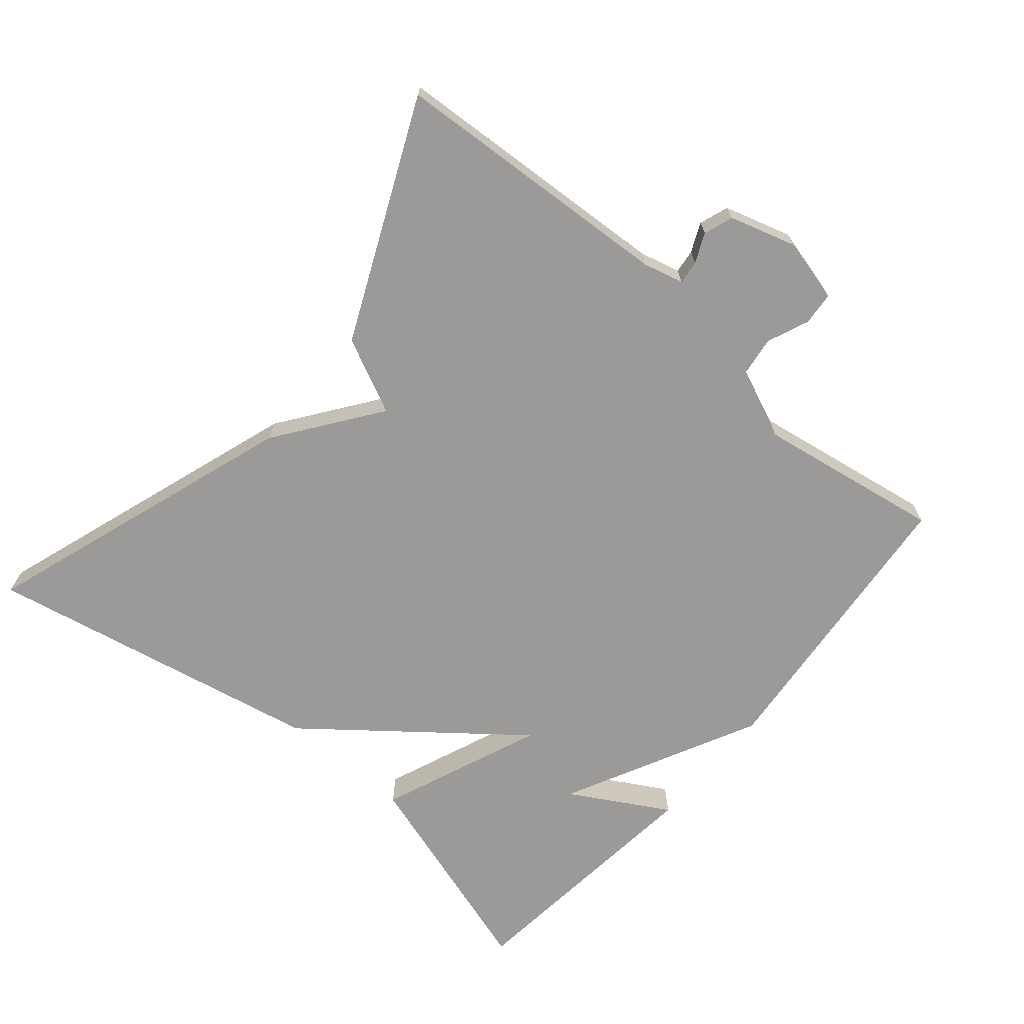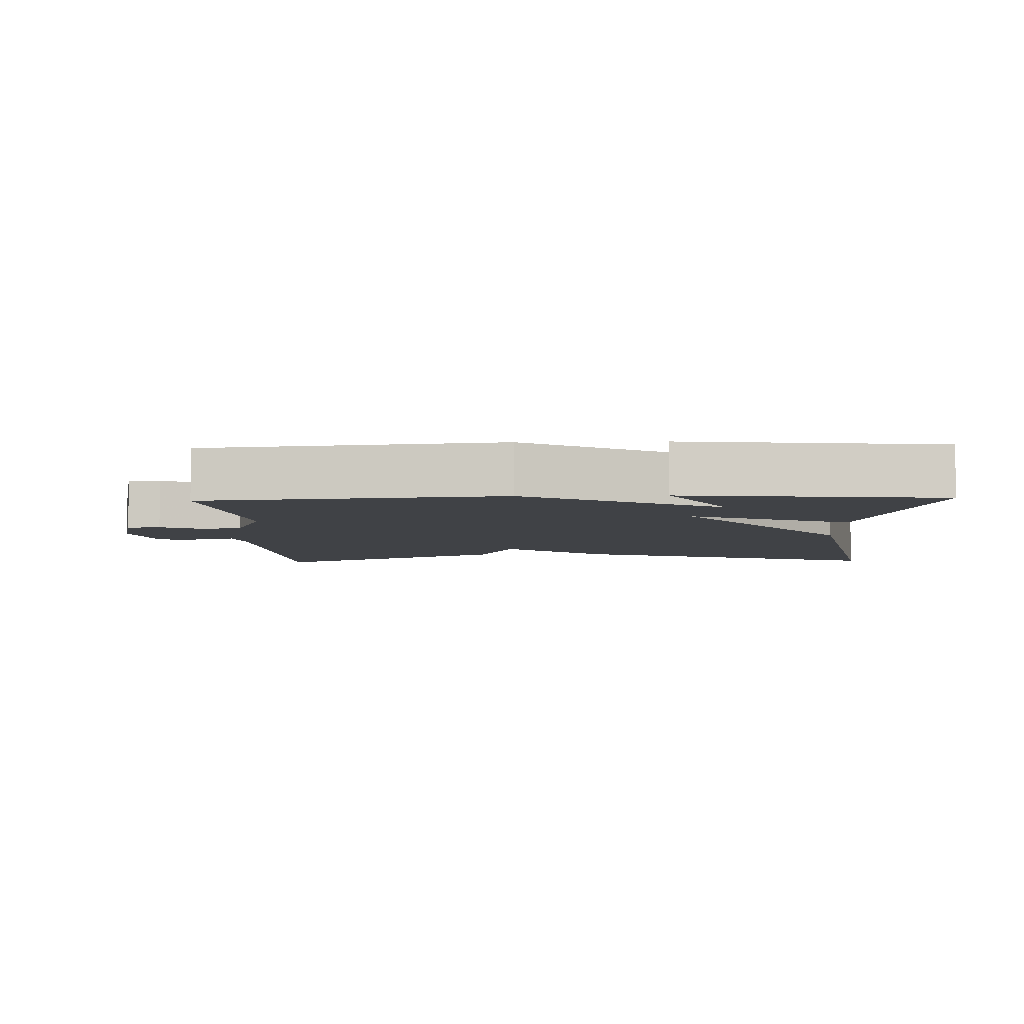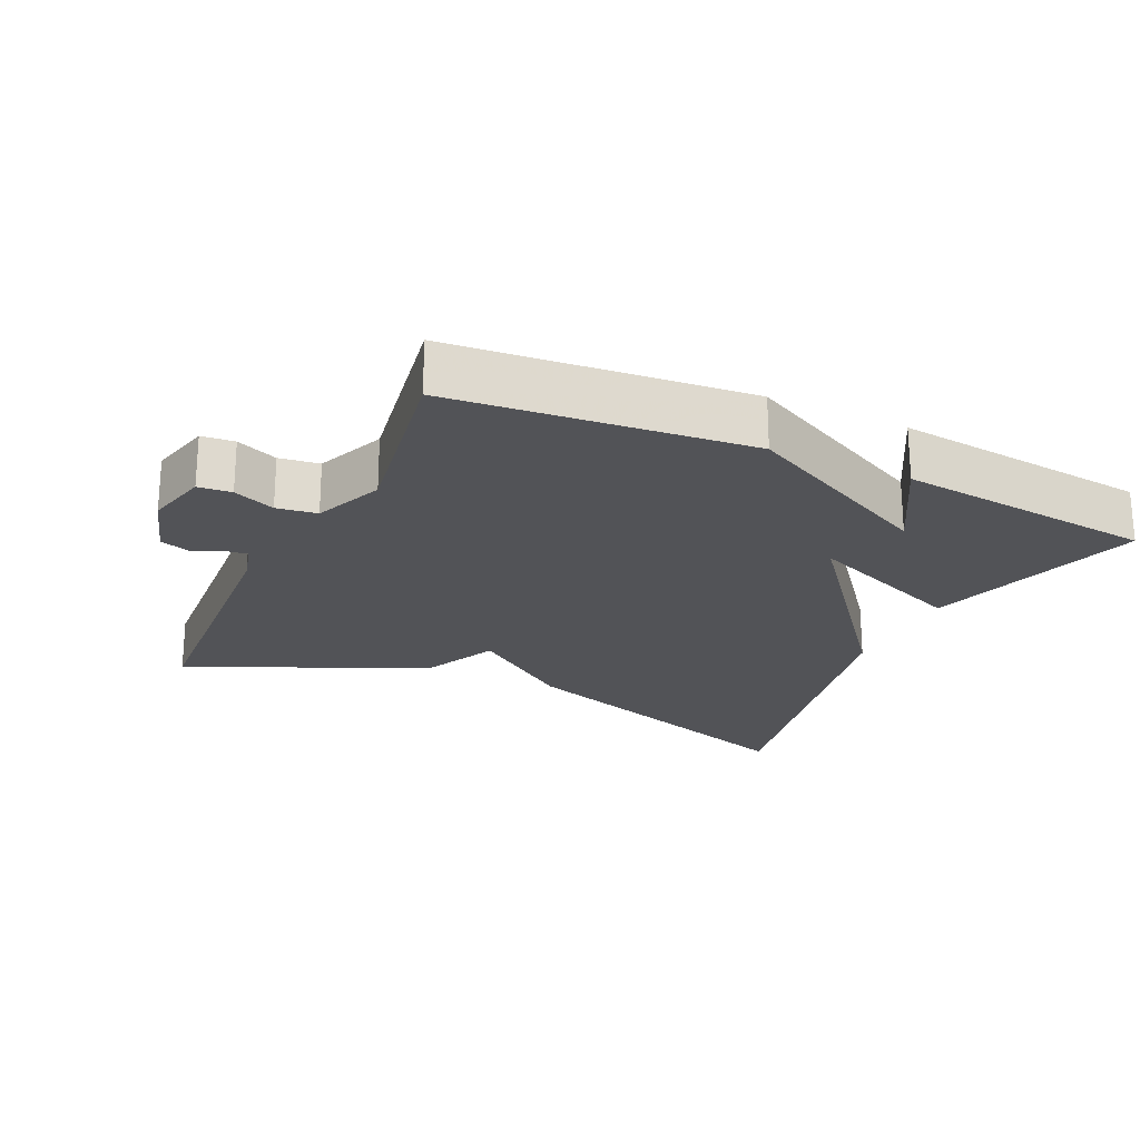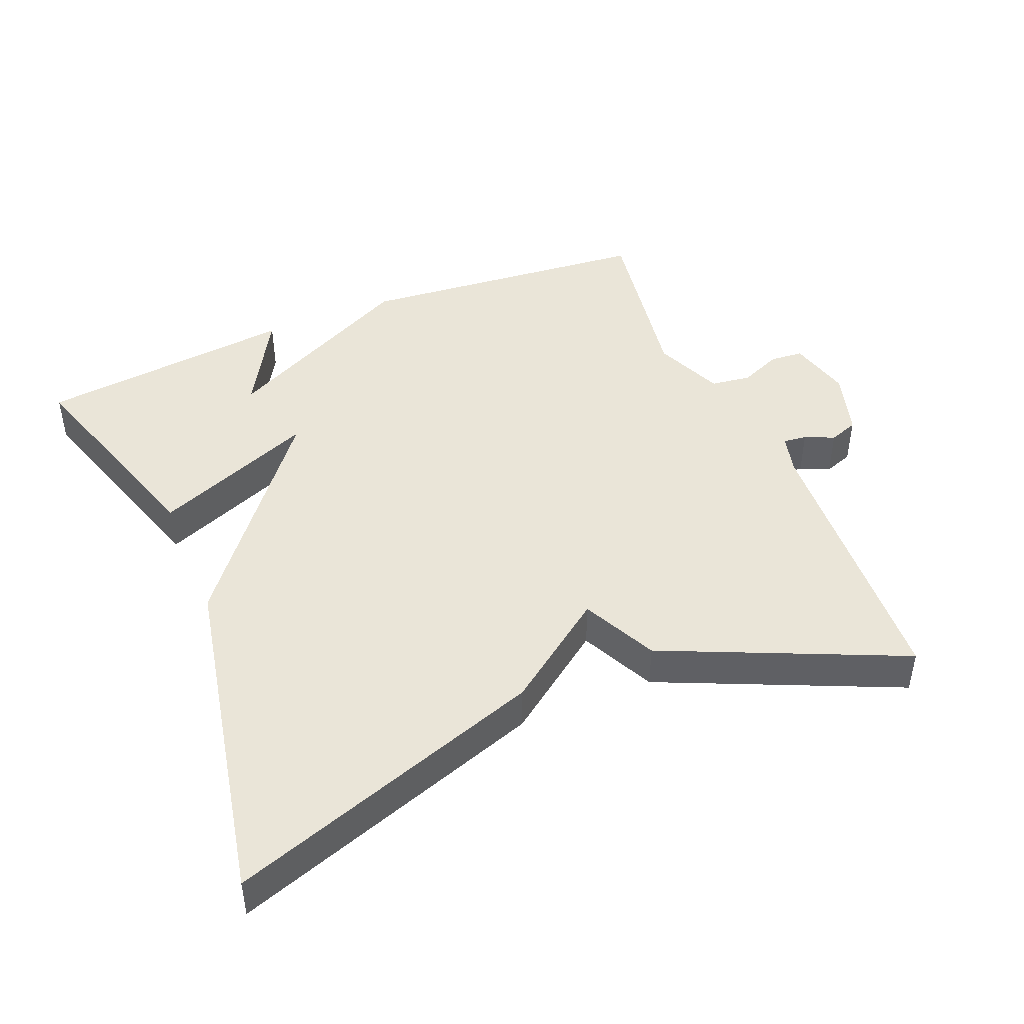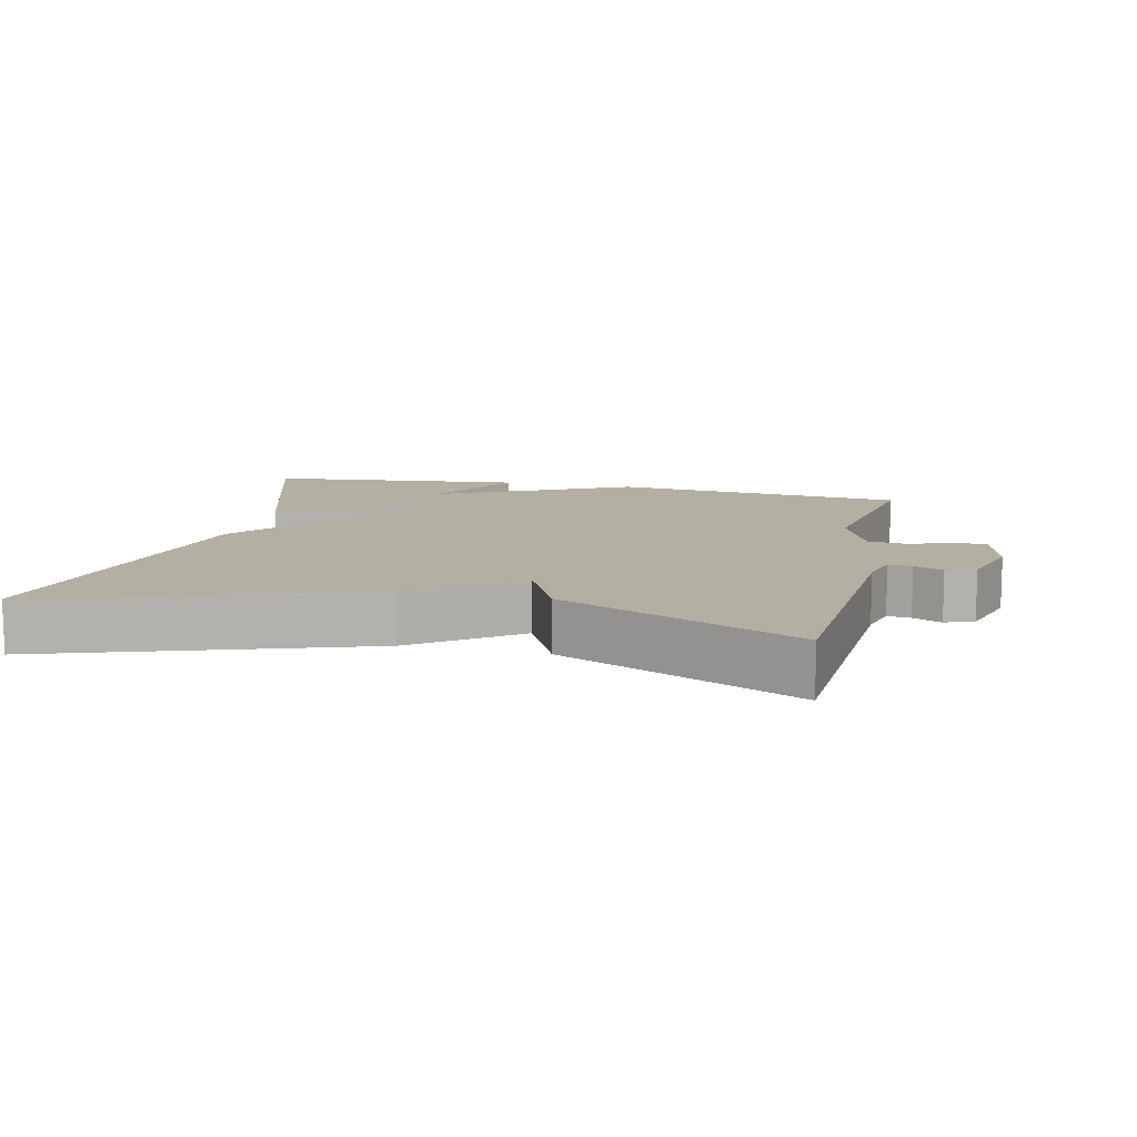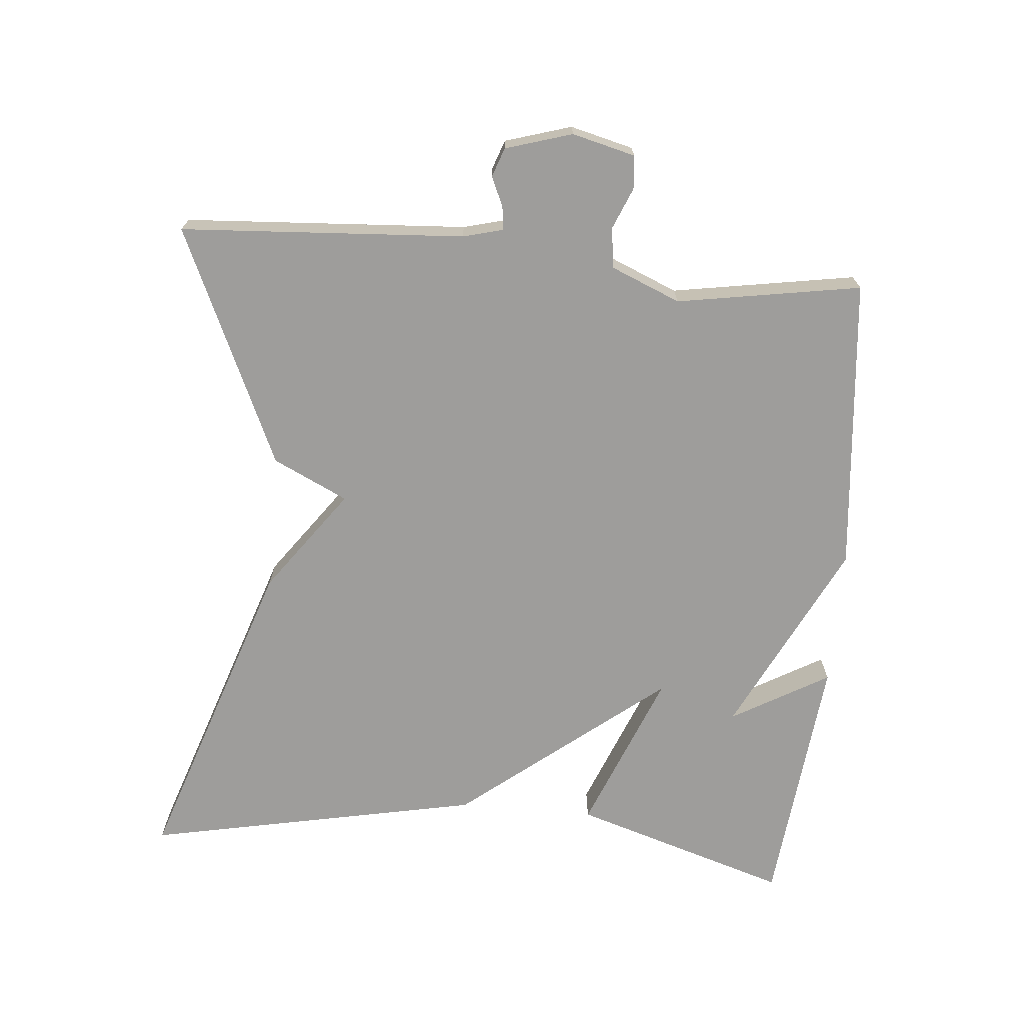
<metadata>
{"format":"obj","ext":"obj","renderer":"f3d","projection":"perspective","resolution":1024,"background":"white","views":[{"elev":-69.4,"azim":49.7,"up":"+Y"},{"elev":-6.1,"azim":-178.0,"up":"+Y"},{"elev":-22.4,"azim":155.1,"up":"+Y"},{"elev":45.2,"azim":-22.6,"up":"+Y"},{"elev":11.1,"azim":13.0,"up":"+Y"},{"elev":-70.5,"azim":85.0,"up":"+Y"}]}
</metadata>
<code>
v -0.5 0.07 0.5
v -0.043 0.07 0.346
v 0.105 0.07 0.238
v 0.157 0.07 0.346
v 0.5 0.07 0.5
v 0.525 0.07 0.09
v 0.54 0.07 0.032
v 0.574 0.07 0.036
v 0.616 0.07 0.055
v 0.658 0.07 0.04
v 0.687 0.07 -0.056
v 0.664 0.07 -0.147
v 0.616 0.07 -0.151
v 0.556 0.07 -0.126
v 0.498 0.07 -0.134
v 0.456 0.07 -0.234
v 0.5 0.07 -0.5
v 0.073 0.07 -0.54
v -0.208 0.07 -0.399
v -0.127 0.07 -0.54
v -0.5 0.07 -0.5
v -0.402 0.07 -0.187
v -0.169 0.07 -0.281
v -0.402 0.07 0.013
v -0.5 0 0.5
v -0.043 0 0.346
v 0.105 0 0.238
v 0.157 0 0.346
v 0.5 0 0.5
v 0.525 0 0.09
v 0.54 0 0.032
v 0.574 0 0.036
v 0.616 0 0.055
v 0.658 0 0.04
v 0.687 0 -0.056
v 0.664 0 -0.147
v 0.616 0 -0.151
v 0.556 0 -0.126
v 0.498 0 -0.134
v 0.456 0 -0.234
v 0.5 0 -0.5
v 0.073 0 -0.54
v -0.208 0 -0.399
v -0.127 0 -0.54
v -0.5 0 -0.5
v -0.402 0 -0.187
v -0.169 0 -0.281
v -0.402 0 0.013
f 1 2 3
f 24 1 3
f 23 24 3
f 21 22 23
f 19 20 21
f 19 21 23
f 19 23 3
f 18 19 3
f 17 18 3
f 16 17 3
f 12 13 14
f 11 12 14
f 10 11 14
f 9 10 14
f 8 9 14
f 7 8 14 15
f 16 3 4
f 15 16 4
f 7 15 4
f 6 7 4
f 4 5 6
f 27 26 25
f 27 25 48
f 27 48 47
f 47 46 45
f 45 44 43
f 47 45 43
f 27 47 43
f 27 43 42
f 27 42 41
f 27 41 40
f 38 37 36
f 38 36 35
f 38 35 34
f 38 34 33
f 38 33 32
f 39 38 32 31
f 28 27 40
f 28 40 39
f 28 39 31
f 28 31 30
f 30 29 28
f 1 25 26 2
f 2 26 27 3
f 3 27 28 4
f 4 28 29 5
f 5 29 30 6
f 6 30 31 7
f 7 31 32 8
f 8 32 33 9
f 9 33 34 10
f 10 34 35 11
f 11 35 36 12
f 12 36 37 13
f 13 37 38 14
f 14 38 39 15
f 15 39 40 16
f 16 40 41 17
f 17 41 42 18
f 18 42 43 19
f 19 43 44 20
f 20 44 45 21
f 21 45 46 22
f 22 46 47 23
f 23 47 48 24
f 24 48 25 1

</code>
